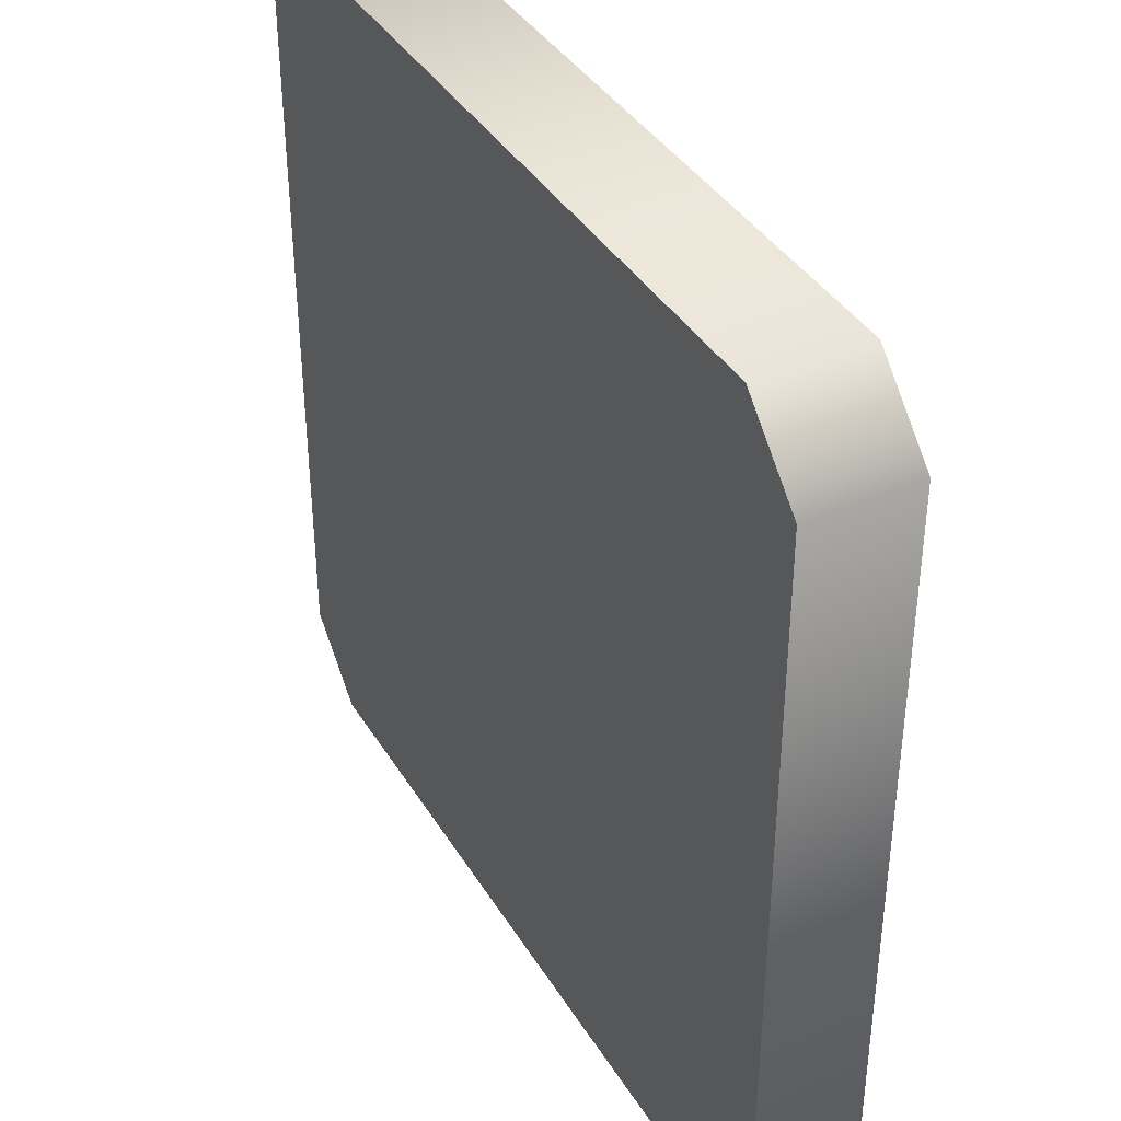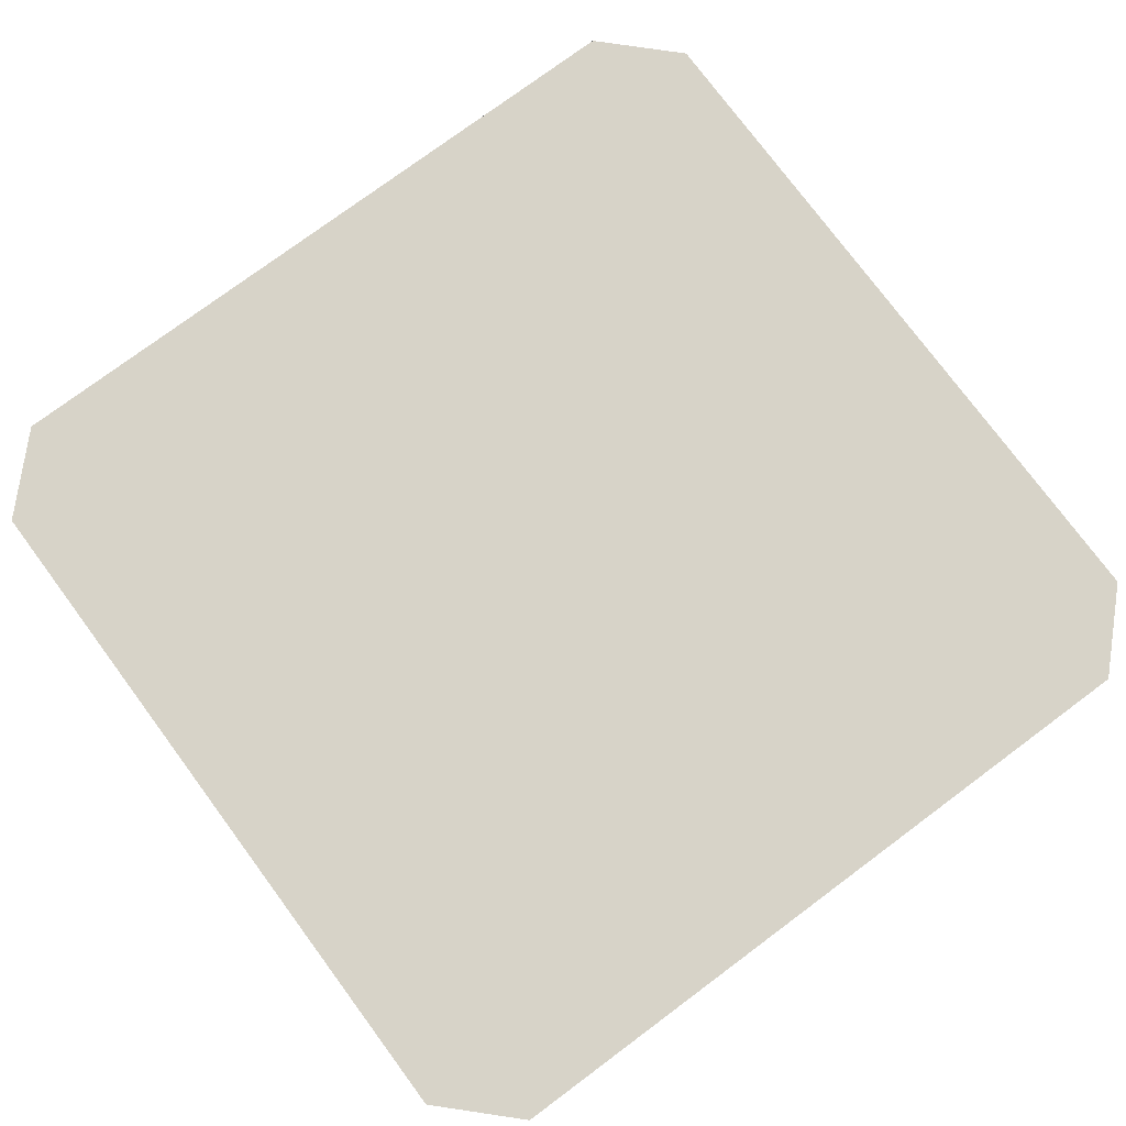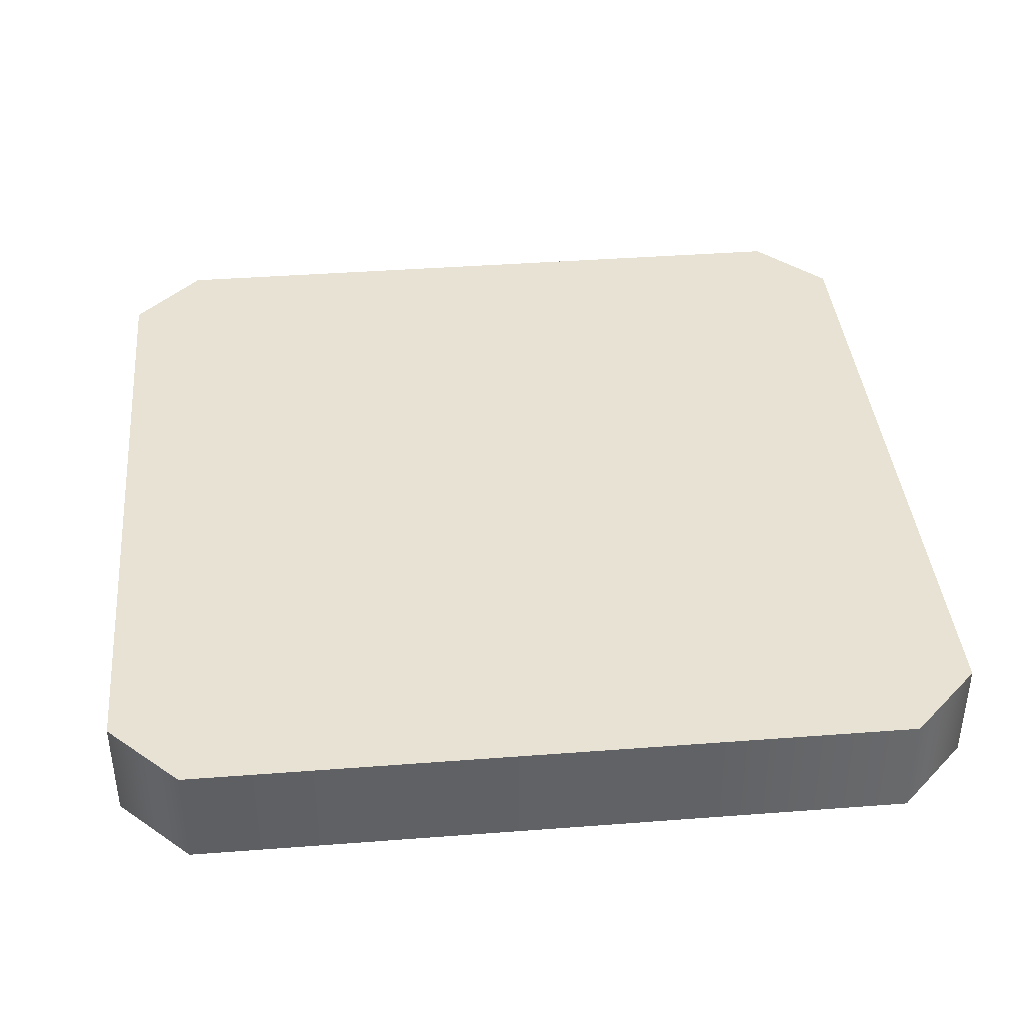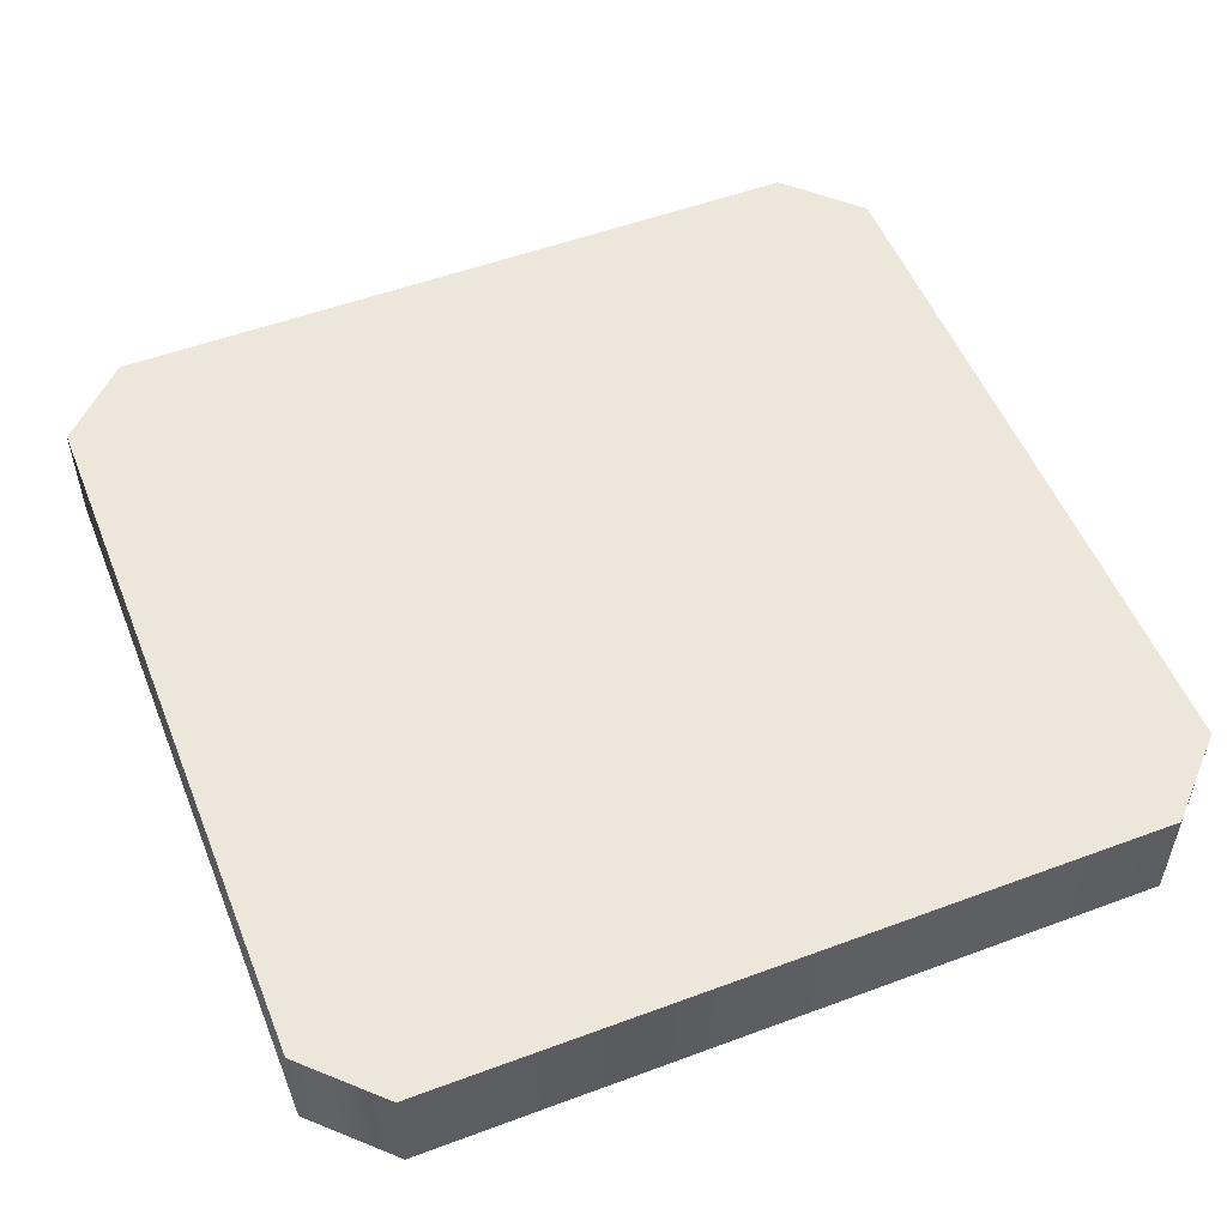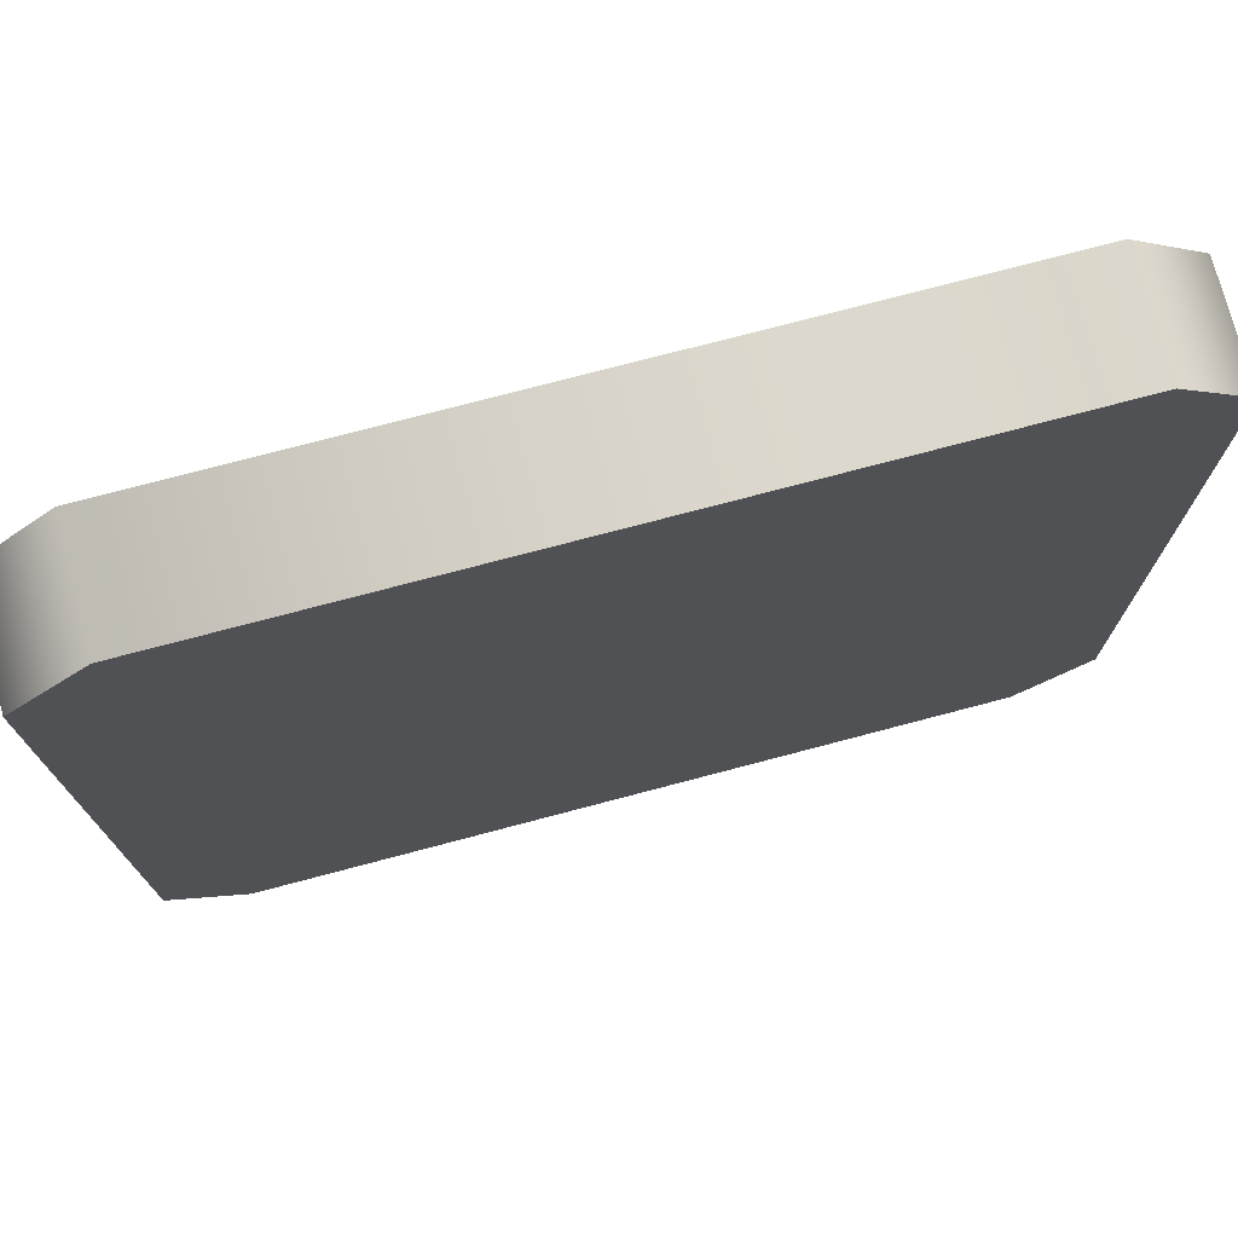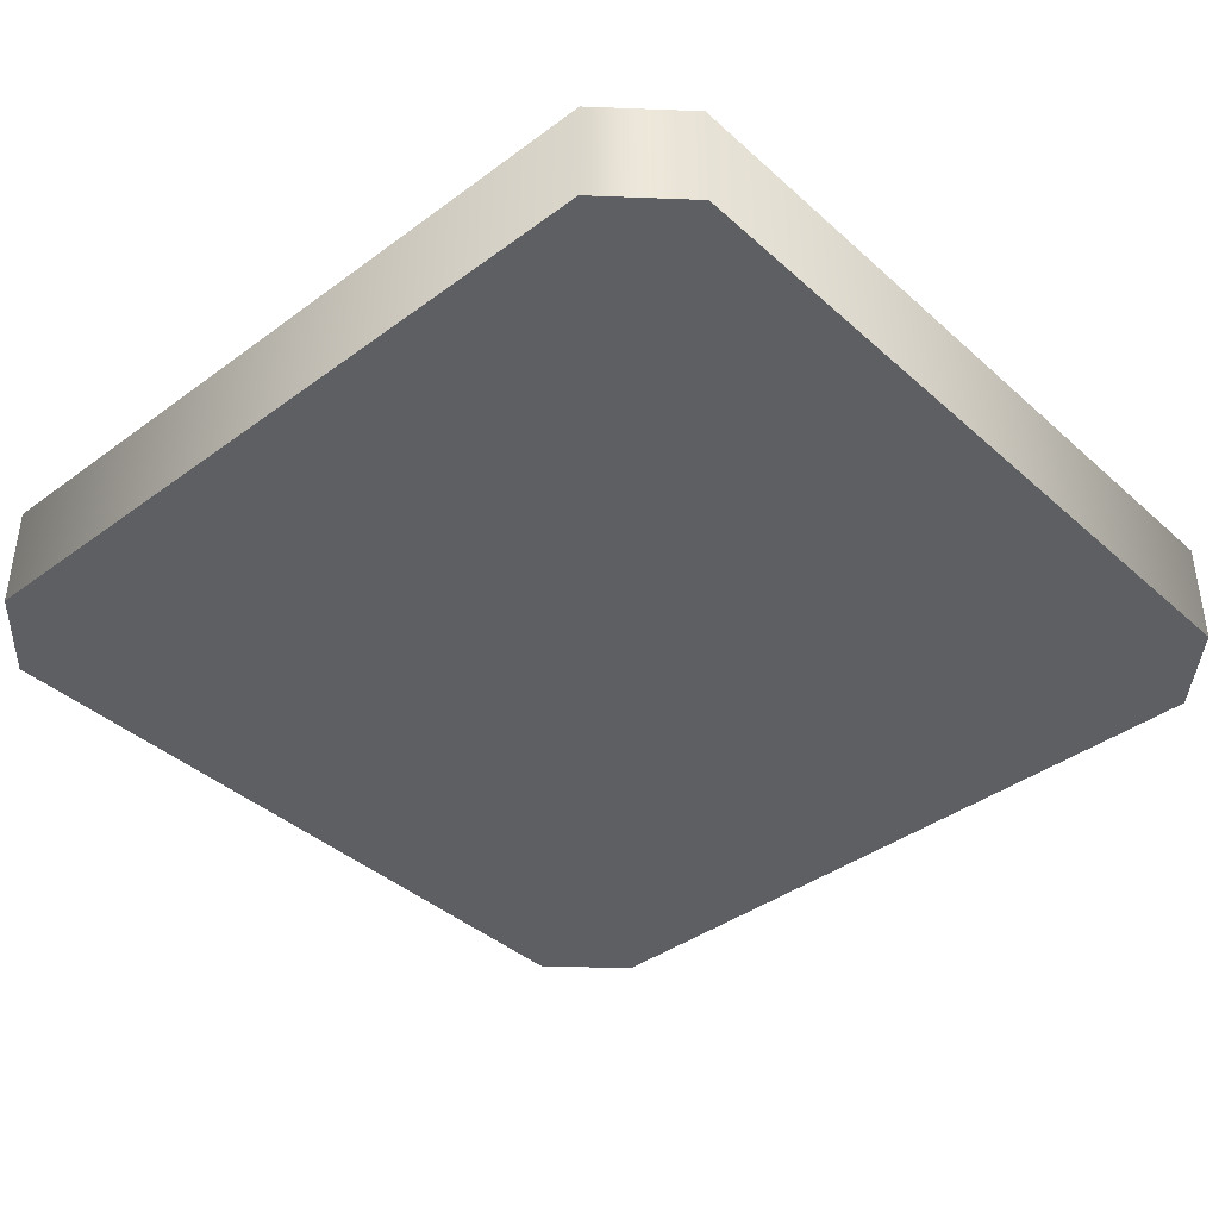
<metadata>
{"format":"obj","ext":"obj","renderer":"f3d","projection":"perspective","resolution":1024,"background":"white","views":[{"elev":39.1,"azim":61.6,"up":"+Z"},{"elev":77.0,"azim":-126.6,"up":"+Y"},{"elev":39.8,"azim":84.6,"up":"+Y"},{"elev":53.0,"azim":-21.7,"up":"+Y"},{"elev":75.1,"azim":165.2,"up":"+Z"},{"elev":-39.9,"azim":-137.7,"up":"+Y"}]}
</metadata>
<code>
o Cube2
v -0.802 -0.1 -0.6696
v 0.802 -0.1 0.6696
v -0.802 -0.1 0.6696
v -0.6696 -0.1 -0.802
v 0.802 -0.1 -0.6696
v -0.6696 -0.1 0.802
v 0.6696 -0.1 0.802
v -0.802 0.1 -0.6696
v -0.6696 0.1 0.802
v -0.6696 0.1 -0.802
v 0.6696 0.1 0.802
v 0.6696 0.1 -0.802
v -0.802 0.1 0.6696
v 0.6696 -0.1 -0.802
v 0.802 0.1 -0.6696
v 0.802 0.1 0.6696
f 1 2 3
f 4 5 1
f 6 3 7
f 8 9 10
f 10 11 12
f 13 9 8
f 14 5 4
f 2 1 5
f 7 3 2
f 15 12 16
f 16 12 11
f 11 10 9
f 4 8 10
f 4 12 14
f 3 8 1
f 8 4 1
f 8 3 13
f 13 3 9
f 9 3 6
f 9 7 11
f 5 12 15
f 5 16 2
f 2 16 7
f 7 9 6
f 12 4 10
f 12 5 14
f 16 5 15
f 11 7 16

</code>
